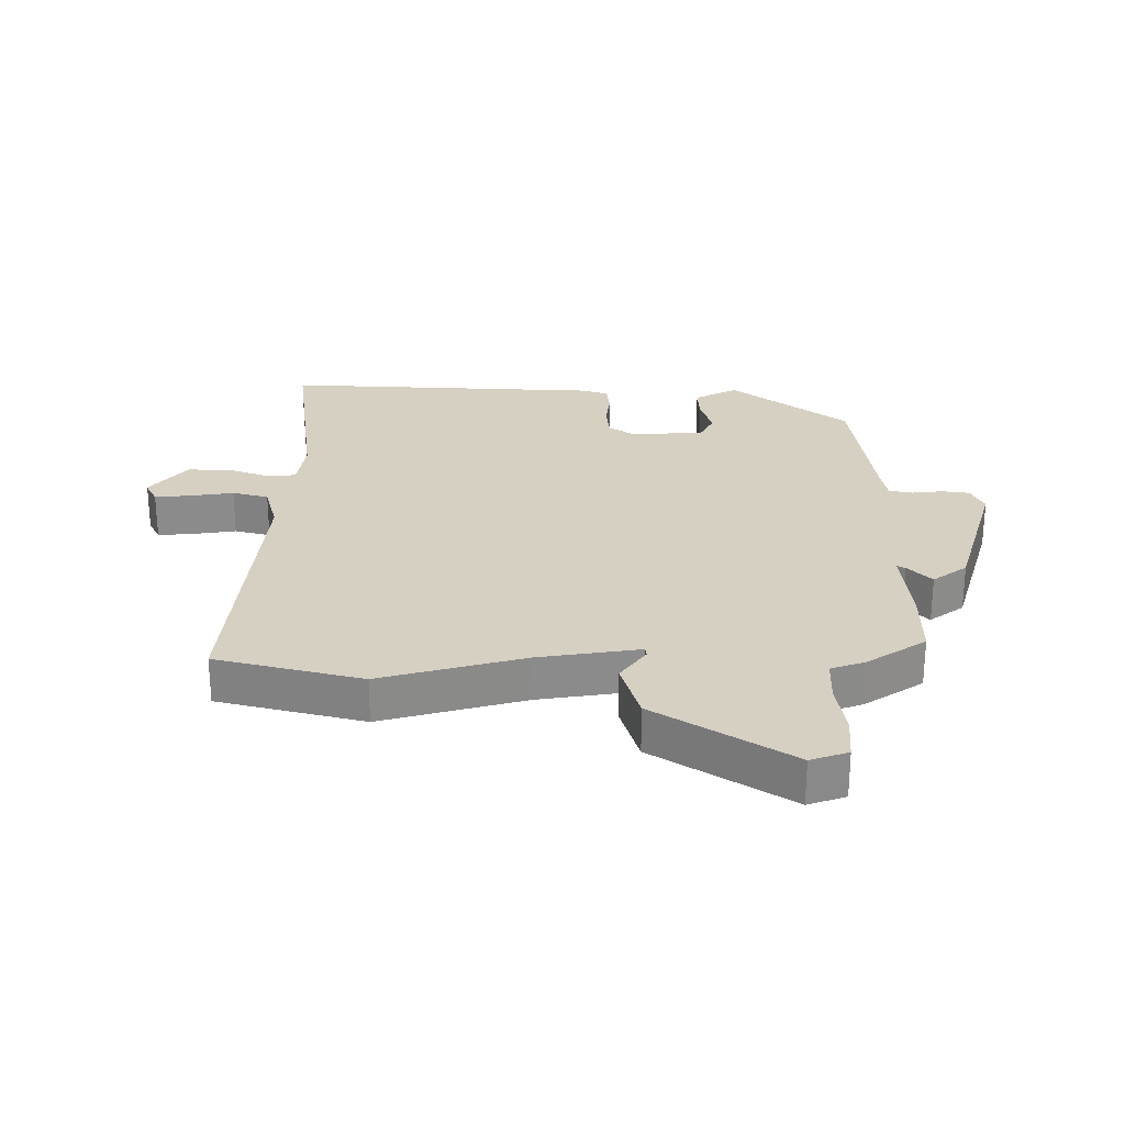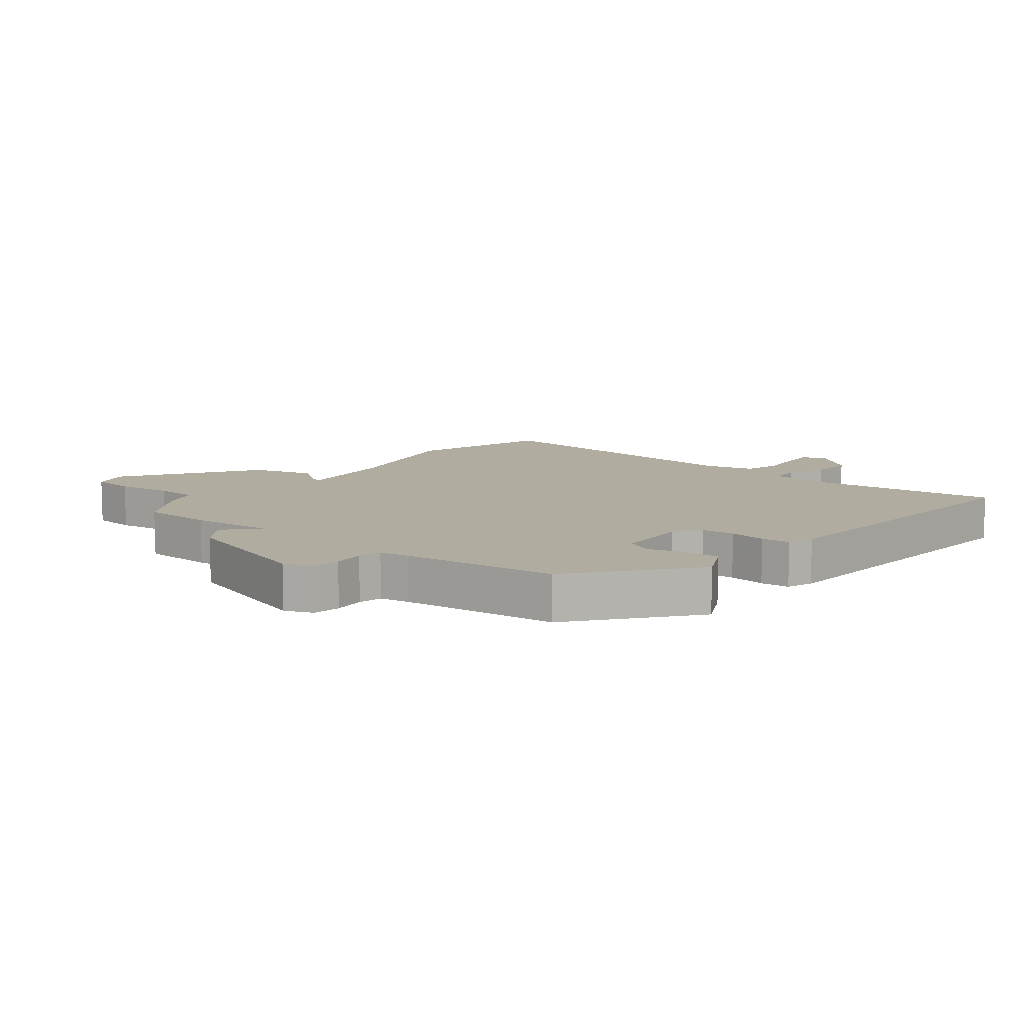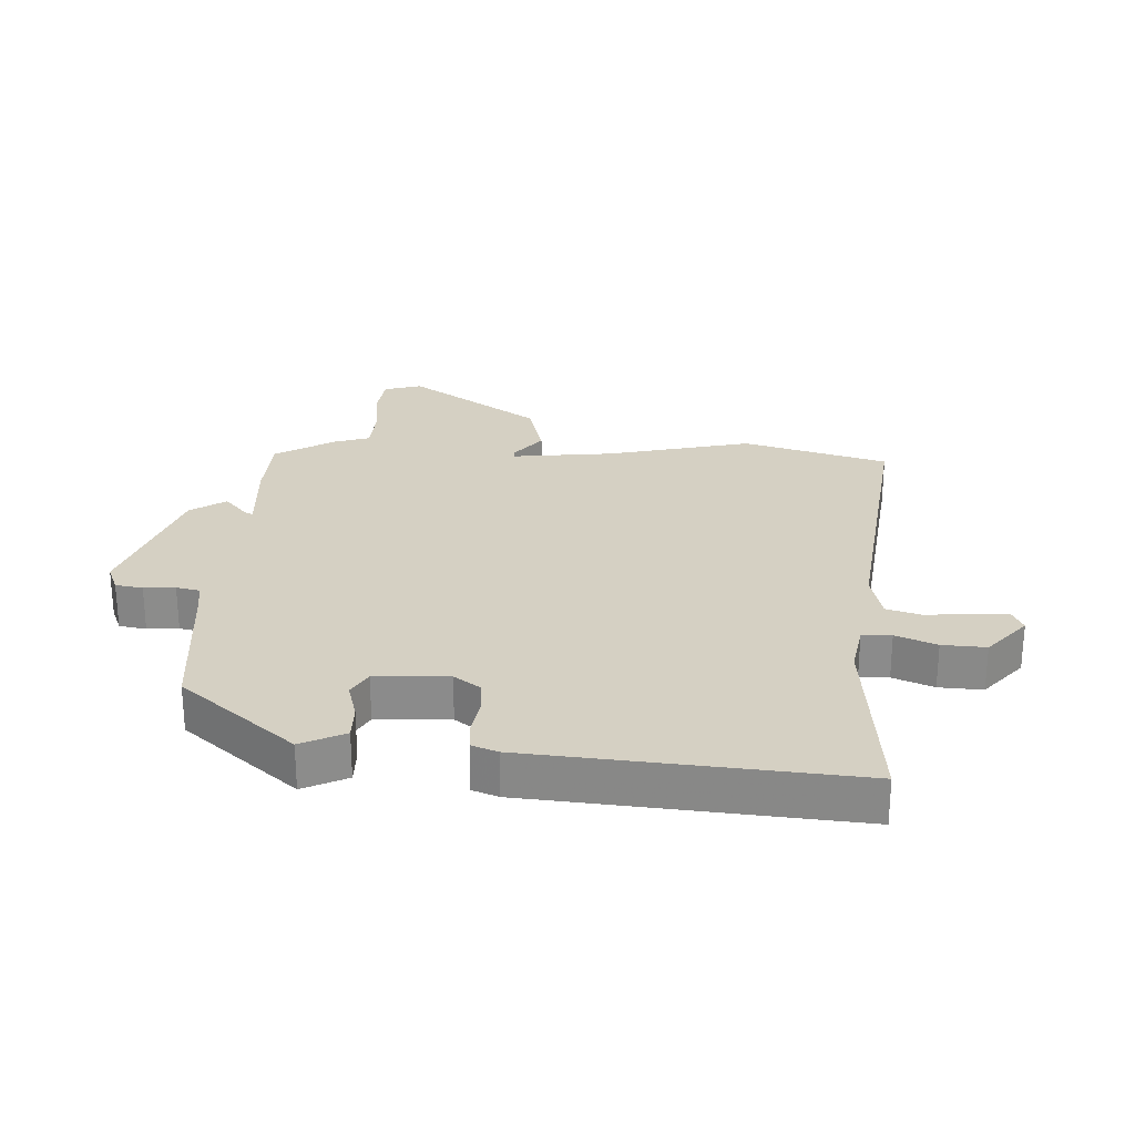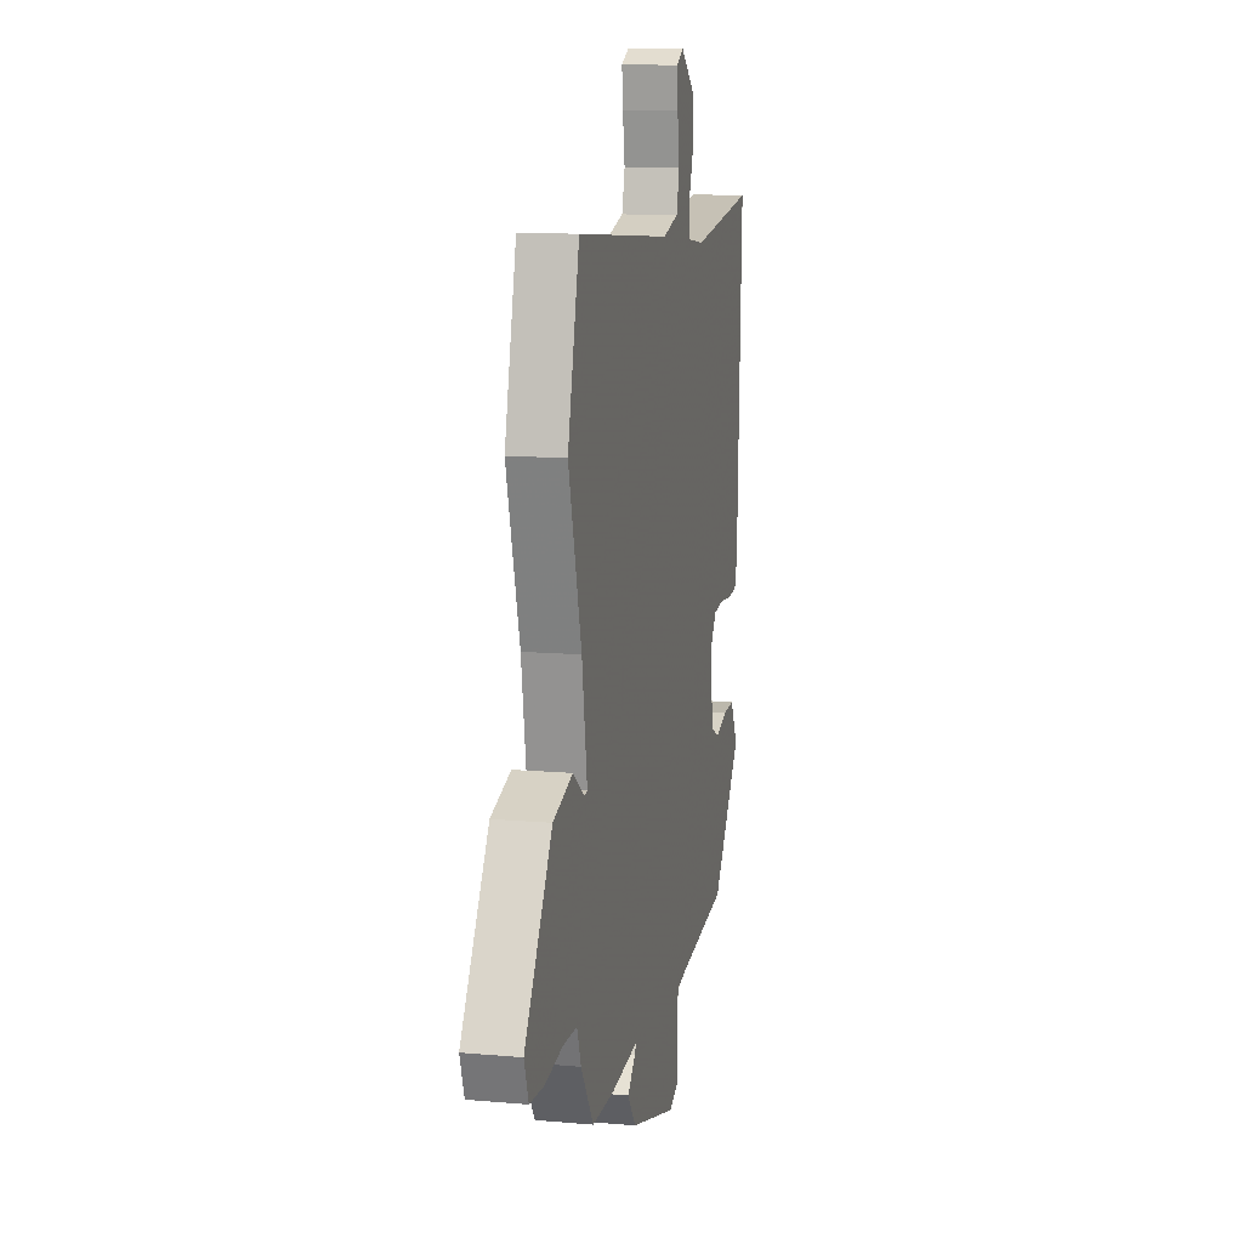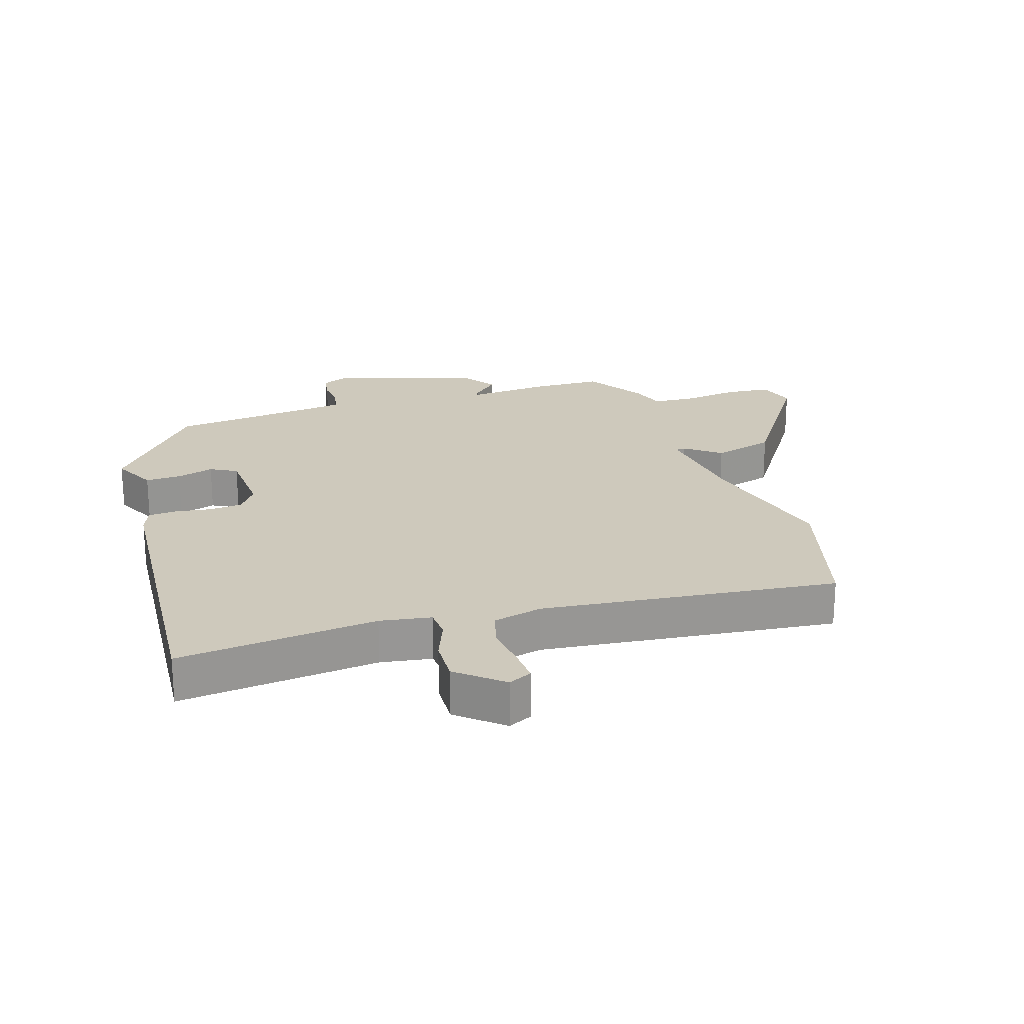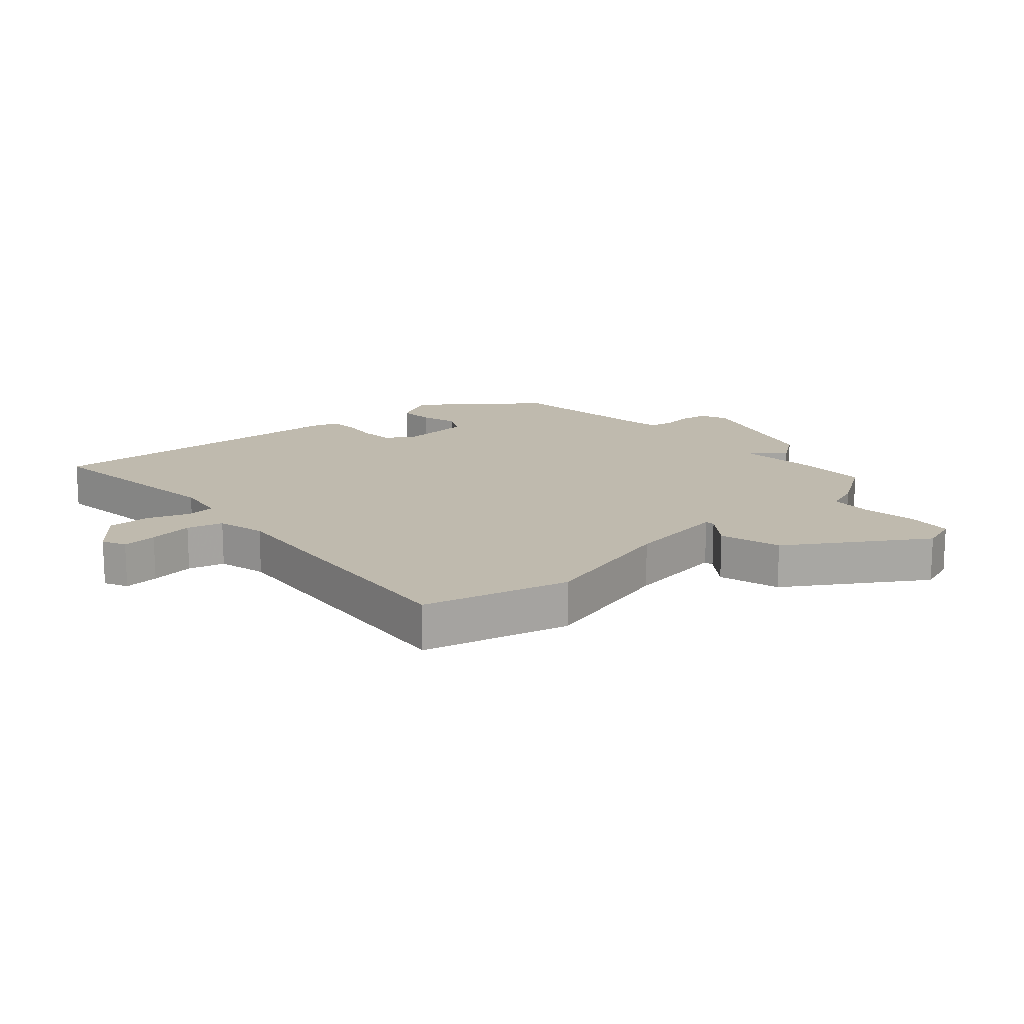
<metadata>
{"format":"obj","ext":"obj","renderer":"f3d","projection":"perspective","resolution":1024,"background":"white","views":[{"elev":26.5,"azim":90.4,"up":"+Y"},{"elev":10.1,"azim":-139.8,"up":"+Y"},{"elev":26.1,"azim":-84.9,"up":"+Y"},{"elev":11.8,"azim":102.0,"up":"+Z"},{"elev":22.4,"azim":-16.2,"up":"+Y"},{"elev":15.8,"azim":49.1,"up":"+Y"}]}
</metadata>
<code>
v -0.387 0.07 -0.467
v -0.531 0.07 -0.279
v -0.494 0.07 -0.21
v -0.437 0.07 -0.213
v -0.378 0.07 -0.232
v -0.335 0.07 -0.21
v -0.325 0.07 -0.093
v -0.354 0.07 -0.05
v -0.407 0.07 -0.044
v -0.466 0.07 -0.051
v -0.512 0.07 -0.046
v -0.526 0.07 -0.004
v -0.549 0.07 0.512
v -0.231 0.07 0.47
v -0.149 0.07 0.481
v -0.145 0.07 0.528
v -0.169 0.07 0.594
v -0.17 0.07 0.664
v -0.097 0.07 0.722
v -0.06 0.07 0.703
v -0.065 0.07 0.647
v -0.076 0.07 0.576
v -0.061 0.07 0.518
v 0.017 0.07 0.497
v 0.491 0.07 0.536
v 0.549 0.07 0.301
v 0.484 0.07 0.071
v 0.458 0.07 -0.092
v 0.473 0.07 -0.094
v 0.53 0.07 -0.053
v 0.628 0.07 -0.083
v 0.764 0.07 -0.3
v 0.743 0.07 -0.36
v 0.672 0.07 -0.365
v 0.584 0.07 -0.351
v 0.514 0.07 -0.353
v 0.494 0.07 -0.408
v 0.431 0.07 -0.502
v 0.317 0.07 -0.502
v 0.185 0.07 -0.488
v 0.193 0.07 -0.502
v 0.232 0.07 -0.54
v 0.191 0.07 -0.595
v -0.041 0.07 -0.662
v -0.085 0.07 -0.642
v -0.091 0.07 -0.598
v -0.085 0.07 -0.548
v -0.092 0.07 -0.51
v -0.139 0.07 -0.501
v -0.387 0 -0.467
v -0.531 0 -0.279
v -0.494 0 -0.21
v -0.437 0 -0.213
v -0.378 0 -0.232
v -0.335 0 -0.21
v -0.325 0 -0.093
v -0.354 0 -0.05
v -0.407 0 -0.044
v -0.466 0 -0.051
v -0.512 0 -0.046
v -0.526 0 -0.004
v -0.549 0 0.512
v -0.231 0 0.47
v -0.149 0 0.481
v -0.145 0 0.528
v -0.169 0 0.594
v -0.17 0 0.664
v -0.097 0 0.722
v -0.06 0 0.703
v -0.065 0 0.647
v -0.076 0 0.576
v -0.061 0 0.518
v 0.017 0 0.497
v 0.491 0 0.536
v 0.549 0 0.301
v 0.484 0 0.071
v 0.458 0 -0.092
v 0.473 0 -0.094
v 0.53 0 -0.053
v 0.628 0 -0.083
v 0.764 0 -0.3
v 0.743 0 -0.36
v 0.672 0 -0.365
v 0.584 0 -0.351
v 0.514 0 -0.353
v 0.494 0 -0.408
v 0.431 0 -0.502
v 0.317 0 -0.502
v 0.185 0 -0.488
v 0.193 0 -0.502
v 0.232 0 -0.54
v 0.191 0 -0.595
v -0.041 0 -0.662
v -0.085 0 -0.642
v -0.091 0 -0.598
v -0.085 0 -0.548
v -0.092 0 -0.51
v -0.139 0 -0.501
f 45 46 47
f 44 45 47
f 43 44 47
f 42 43 47
f 41 42 47
f 40 41 47 48
f 38 39 40
f 37 38 40
f 36 37 40
f 36 40 48 49
f 33 34 35
f 32 33 35
f 31 32 35
f 30 31 35
f 29 30 35
f 28 29 35 36
f 24 25 26 27
f 23 24 27 28
f 20 21 22
f 19 20 22
f 18 19 22
f 17 18 22
f 16 17 22
f 15 16 22 23
f 12 13 14
f 11 12 14
f 10 11 14
f 9 10 14
f 8 9 14 15
f 23 28 36
f 15 23 36
f 8 15 36
f 7 8 36
f 3 4 5
f 2 3 5
f 1 2 5
f 49 1 5 6
f 6 7 36 49
f 96 95 94
f 96 94 93
f 96 93 92
f 96 92 91
f 96 91 90
f 97 96 90 89
f 89 88 87
f 89 87 86
f 89 86 85
f 98 97 89 85
f 84 83 82
f 84 82 81
f 84 81 80
f 84 80 79
f 84 79 78
f 85 84 78 77
f 76 75 74 73
f 77 76 73 72
f 71 70 69
f 71 69 68
f 71 68 67
f 71 67 66
f 71 66 65
f 72 71 65 64
f 63 62 61
f 63 61 60
f 63 60 59
f 63 59 58
f 64 63 58 57
f 85 77 72
f 85 72 64
f 85 64 57
f 85 57 56
f 54 53 52
f 54 52 51
f 54 51 50
f 55 54 50 98
f 98 85 56 55
f 1 50 51 2
f 2 51 52 3
f 3 52 53 4
f 4 53 54 5
f 5 54 55 6
f 6 55 56 7
f 7 56 57 8
f 8 57 58 9
f 9 58 59 10
f 10 59 60 11
f 11 60 61 12
f 12 61 62 13
f 13 62 63 14
f 14 63 64 15
f 15 64 65 16
f 16 65 66 17
f 17 66 67 18
f 18 67 68 19
f 19 68 69 20
f 20 69 70 21
f 21 70 71 22
f 22 71 72 23
f 23 72 73 24
f 24 73 74 25
f 25 74 75 26
f 26 75 76 27
f 27 76 77 28
f 28 77 78 29
f 29 78 79 30
f 30 79 80 31
f 31 80 81 32
f 32 81 82 33
f 33 82 83 34
f 34 83 84 35
f 35 84 85 36
f 36 85 86 37
f 37 86 87 38
f 38 87 88 39
f 39 88 89 40
f 40 89 90 41
f 41 90 91 42
f 42 91 92 43
f 43 92 93 44
f 44 93 94 45
f 45 94 95 46
f 46 95 96 47
f 47 96 97 48
f 48 97 98 49
f 49 98 50 1

</code>
